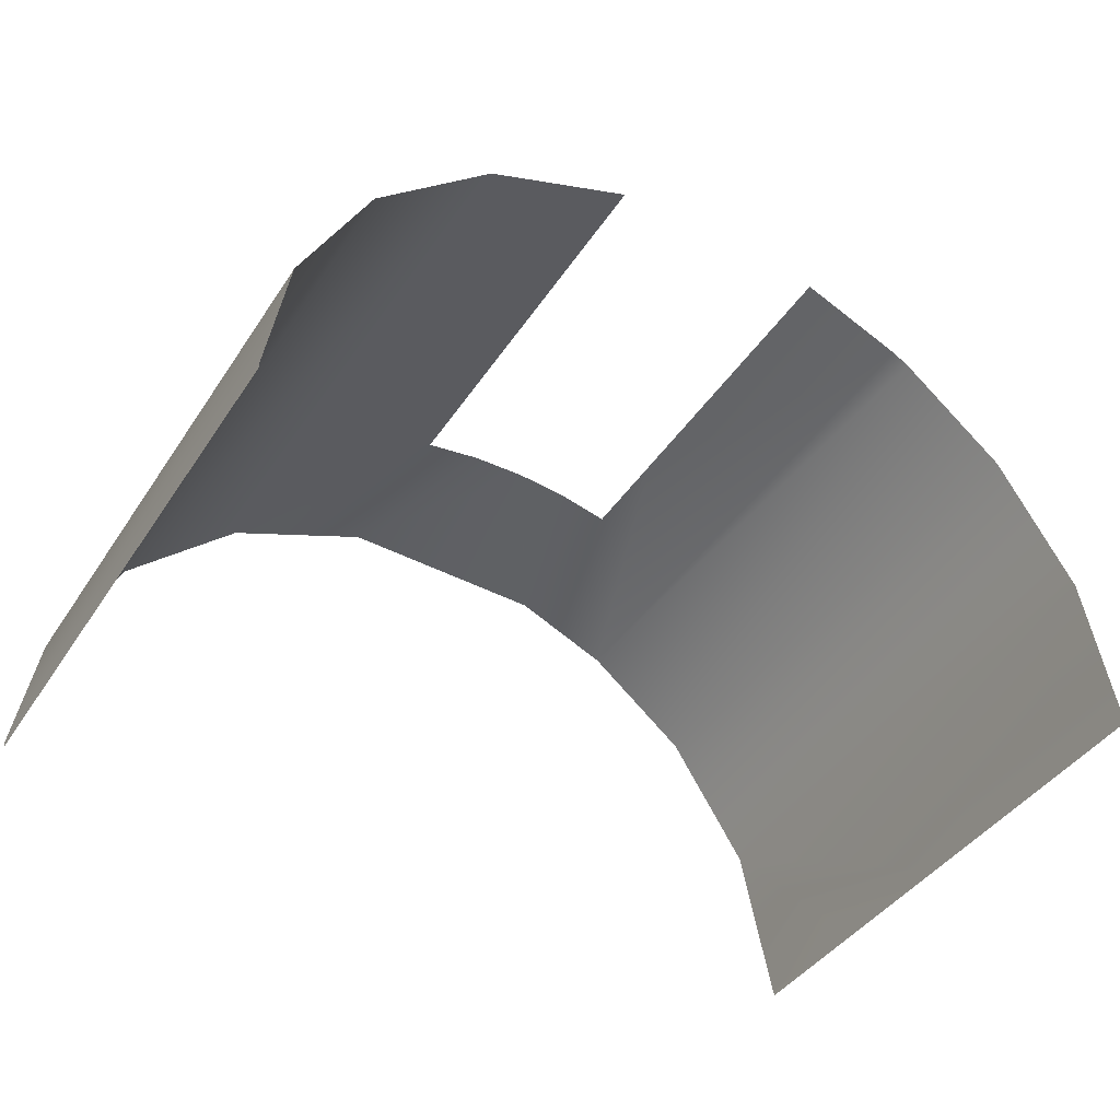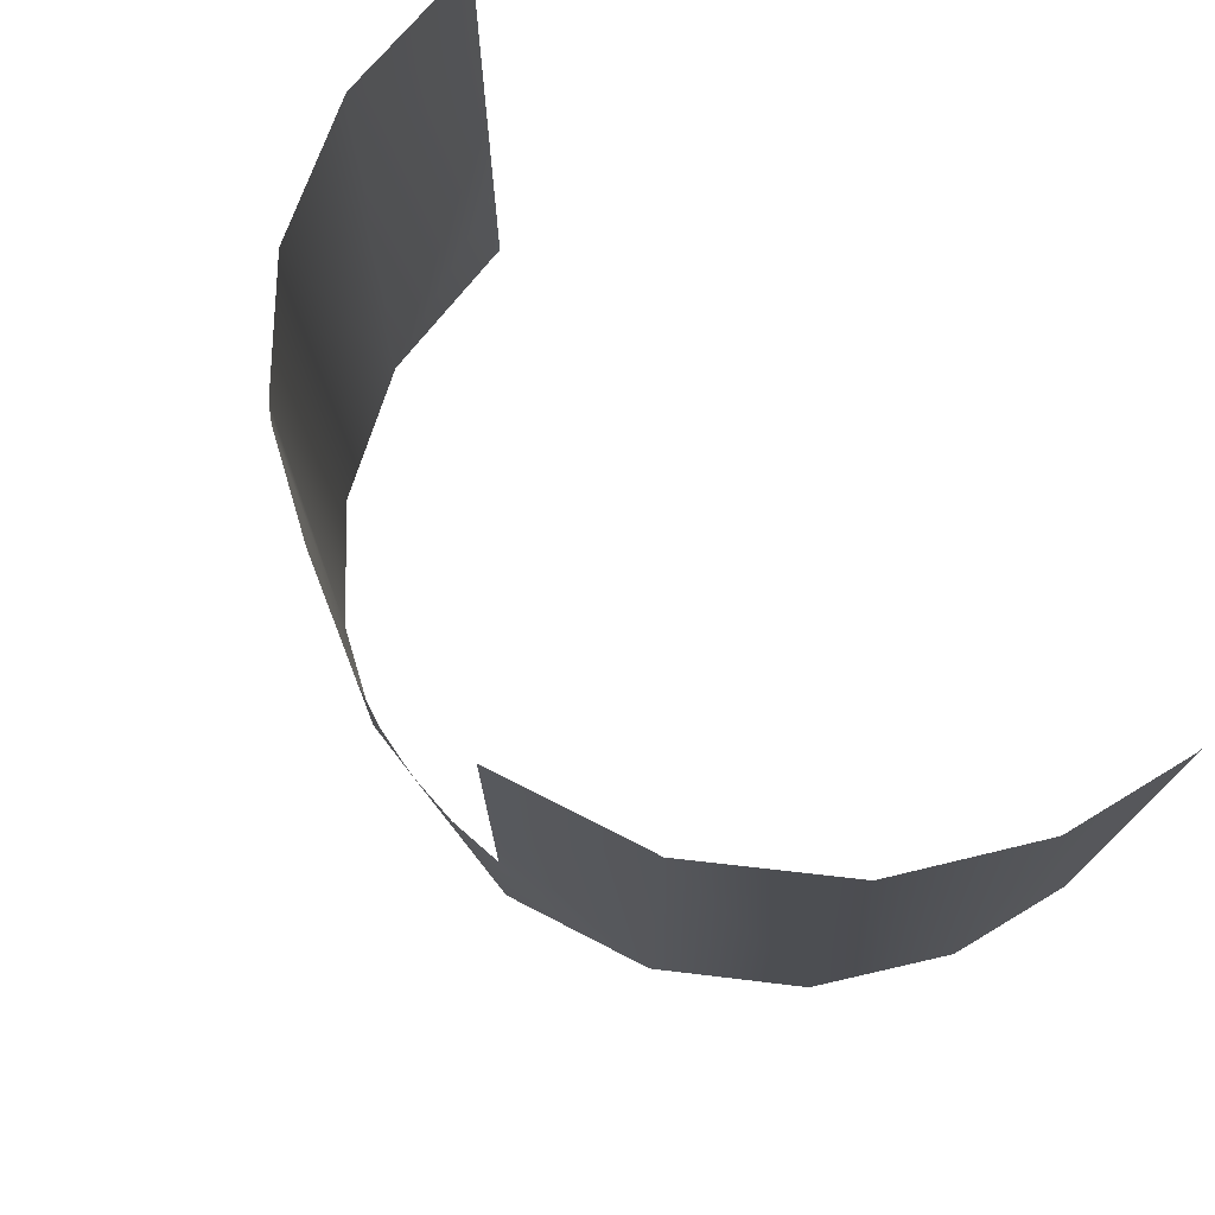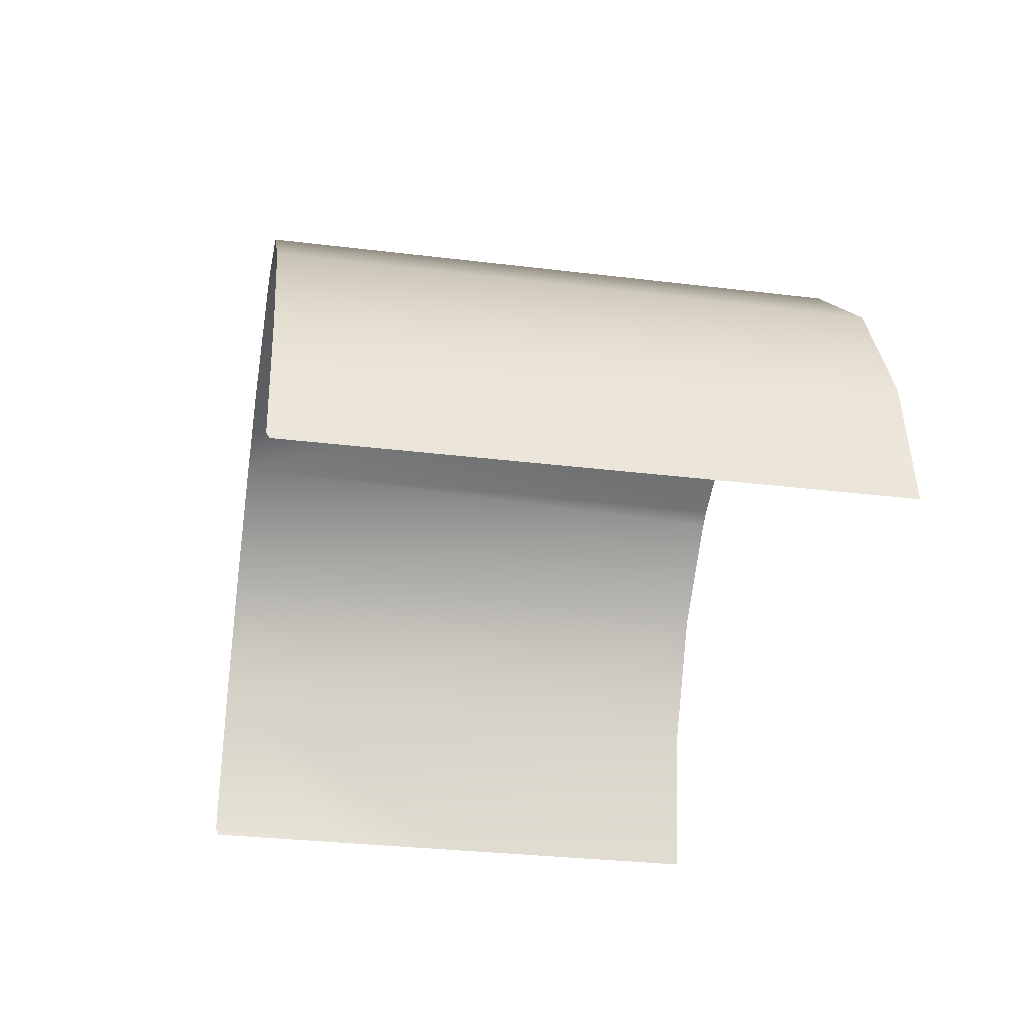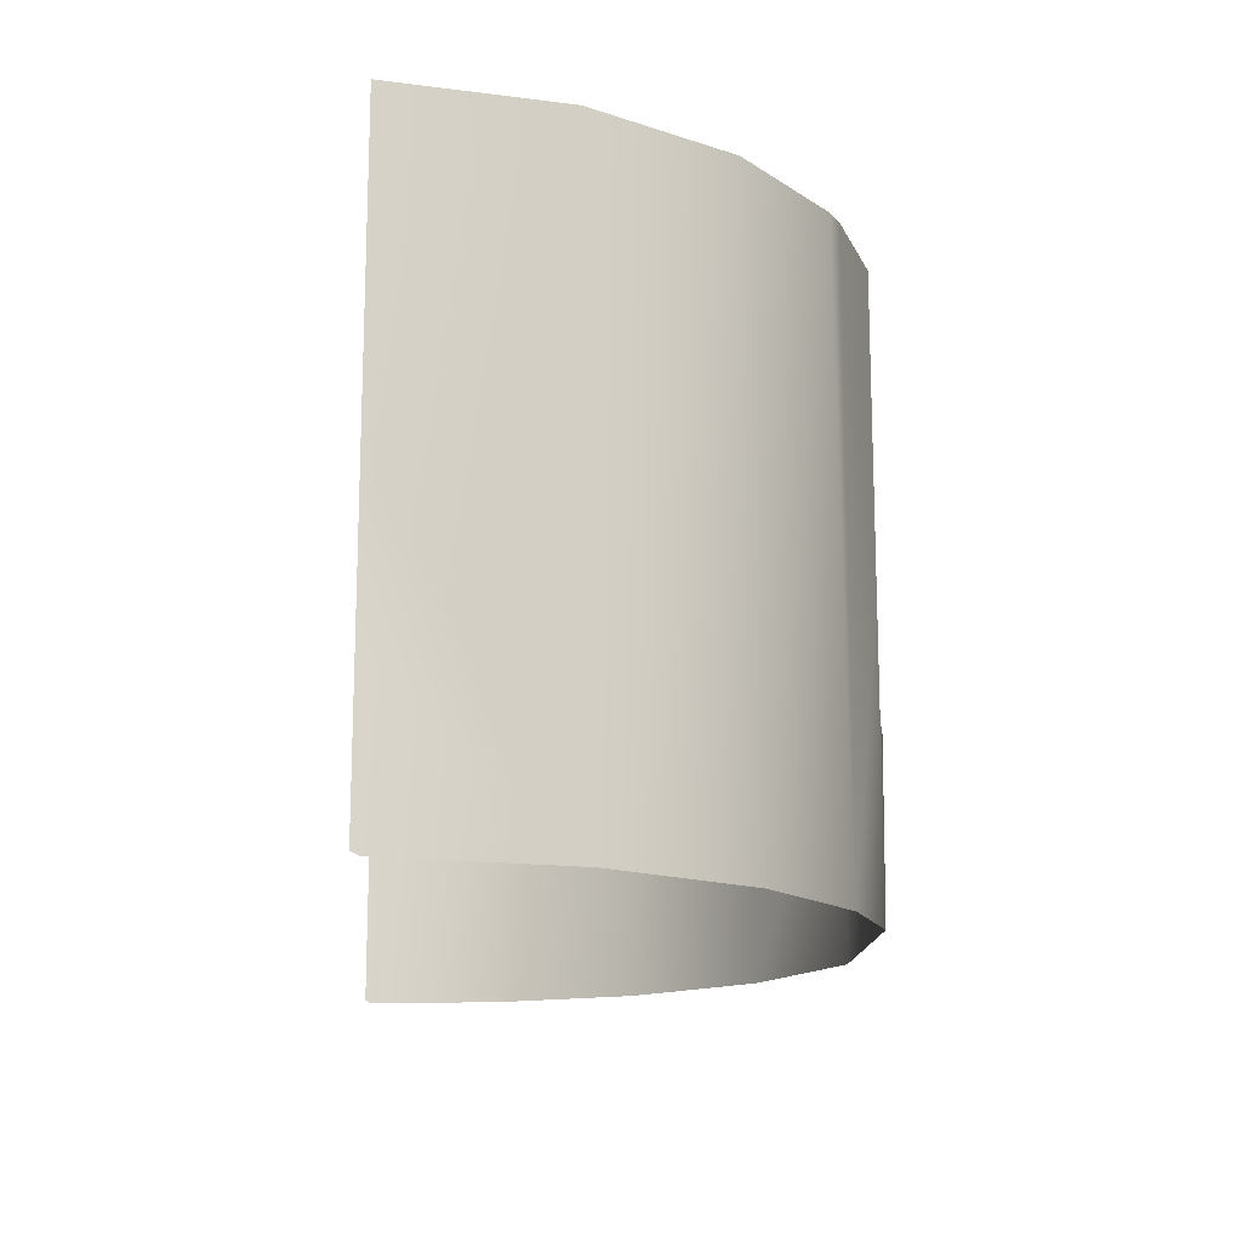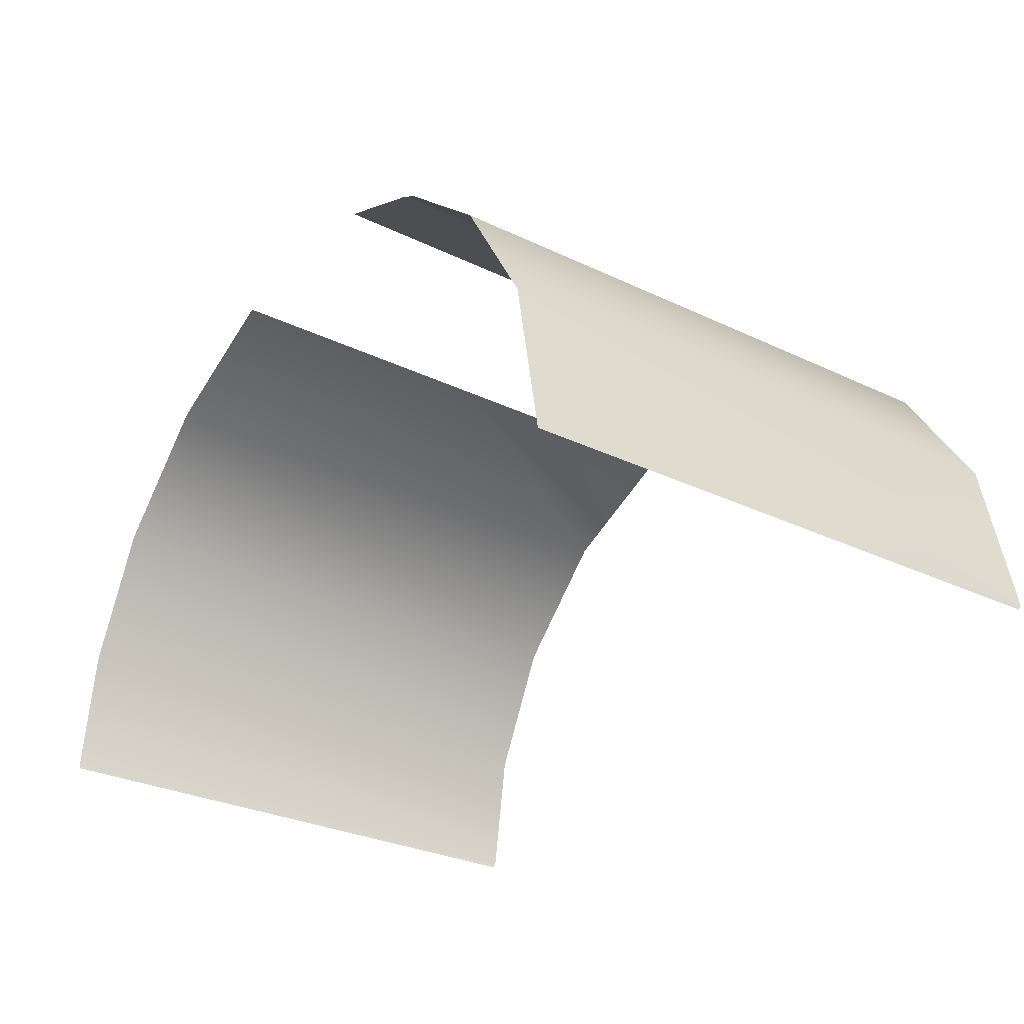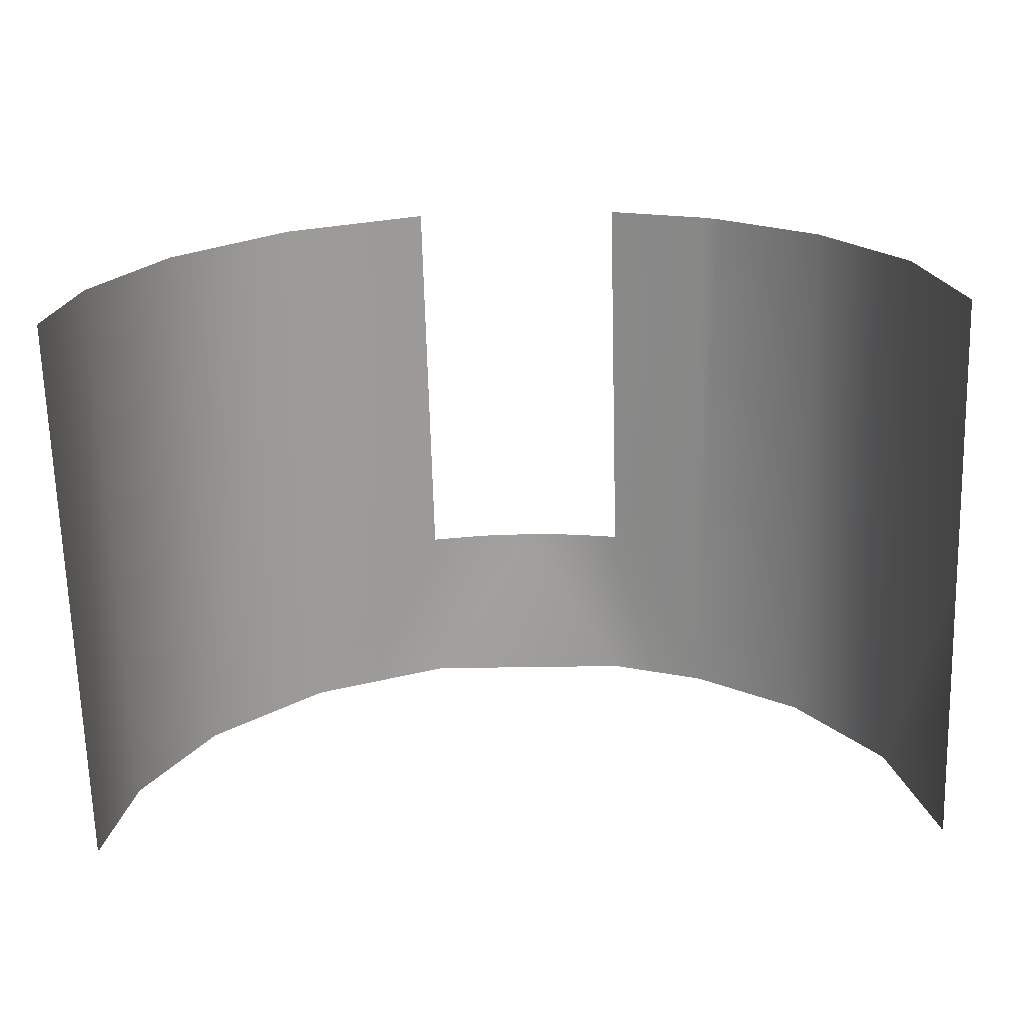
<metadata>
{"format":"obj","ext":"obj","renderer":"f3d","projection":"perspective","resolution":1024,"background":"white","views":[{"elev":-41.8,"azim":149.3,"up":"+Z"},{"elev":73.3,"azim":50.1,"up":"+Y"},{"elev":-31.2,"azim":80.1,"up":"+Z"},{"elev":-15.0,"azim":-94.9,"up":"+Y"},{"elev":-29.7,"azim":-125.2,"up":"+Z"},{"elev":-69.2,"azim":-178.4,"up":"+Z"}]}
</metadata>
<code>
o Group224/mesh326/mesh326-geometry#mesh326-geometry
v -0.05203 0.5255 0.04831
v -0.05203 0.4823 0.04831
v -0.09489 0.4076 0.03011
v -0.05203 0.4076 0.04831
v -0.09489 0.6549 0.03011
v -0.03005 0.4823 0.05324
v -0.05203 0.5686 0.04831
v -0.1023 0.6549 0.02562
v -0.006651 0.4823 0.05558
v -0.05203 0.6118 0.04831
v -0.1405 0.4076 -0.00661
v 0.0425 0.4076 0.0511
v -0.05203 0.6549 0.04831
v -0.1455 0.6549 -0.01229
v 0.01772 0.4823 0.05497
v -0.1761 0.4076 -0.06266
v 0.0425 0.4823 0.0511
v -0.1781 0.6549 -0.06791
v 0.1053 0.4076 0.02456
v -0.1905 0.5319 -0.1355
v 0.0425 0.5255 0.0511
v -0.1905 0.5934 -0.1355
v -0.1905 0.4704 -0.1355
v 0.106 0.6549 0.02413
v -0.1905 0.6549 -0.1355
v -0.1904 0.4076 -0.1324
v 0.1544 0.4076 -0.02181
v 0.0425 0.5686 0.0511
v -0.1905 0.408 -0.1331
v 0.1553 0.6549 -0.023
v 0.0425 0.6118 0.0511
v -0.1905 0.4083 -0.1339
v 0.183 0.4076 -0.07793
v 0.0425 0.6549 0.0511
v -0.1905 0.4086 -0.1347
v 0.1836 0.6549 -0.07985
v -0.1905 0.409 -0.1355
v 0.1919 0.4076 -0.1331
v 0.1919 0.6549 -0.1331
v 0.1919 0.5319 -0.1355
v 0.1919 0.4704 -0.1355
v 0.1919 0.5934 -0.1355
v 0.1919 0.408 -0.1337
v 0.1919 0.6549 -0.1355
v 0.1919 0.4083 -0.1343
v 0.1919 0.4086 -0.1349
v 0.1919 0.409 -0.1355
f 1 2 3
f 3 2 1
f 2 4 3
f 3 4 2
f 5 1 3
f 3 1 5
f 6 4 2
f 2 4 6
f 5 7 1
f 1 7 5
f 5 3 8
f 8 3 5
f 9 4 6
f 6 4 9
f 5 10 7
f 7 10 5
f 8 3 11
f 11 3 8
f 9 12 4
f 4 12 9
f 13 10 5
f 5 10 13
f 8 11 14
f 14 11 8
f 15 12 9
f 9 12 15
f 16 14 11
f 11 14 16
f 17 12 15
f 15 12 17
f 18 14 16
f 16 14 18
f 17 19 12
f 12 19 17
f 20 18 16
f 16 18 20
f 21 19 17
f 17 19 21
f 22 18 20
f 20 18 22
f 20 16 23
f 23 16 20
f 24 19 21
f 21 19 24
f 25 18 22
f 22 18 25
f 23 16 26
f 26 16 23
f 24 27 19
f 19 27 24
f 24 21 28
f 28 21 24
f 23 26 29
f 29 26 23
f 30 27 24
f 24 27 30
f 24 28 31
f 31 28 24
f 23 29 32
f 32 29 23
f 33 27 30
f 30 27 33
f 24 31 34
f 34 31 24
f 23 32 35
f 35 32 23
f 36 33 30
f 30 33 36
f 23 35 37
f 37 35 23
f 38 33 36
f 36 33 38
f 38 36 39
f 39 36 38
f 40 38 39
f 39 38 40
f 41 38 40
f 40 38 41
f 40 39 42
f 42 39 40
f 41 43 38
f 38 43 41
f 42 39 44
f 44 39 42
f 41 45 43
f 43 45 41
f 41 46 45
f 45 46 41
f 47 46 41
f 41 46 47

</code>
